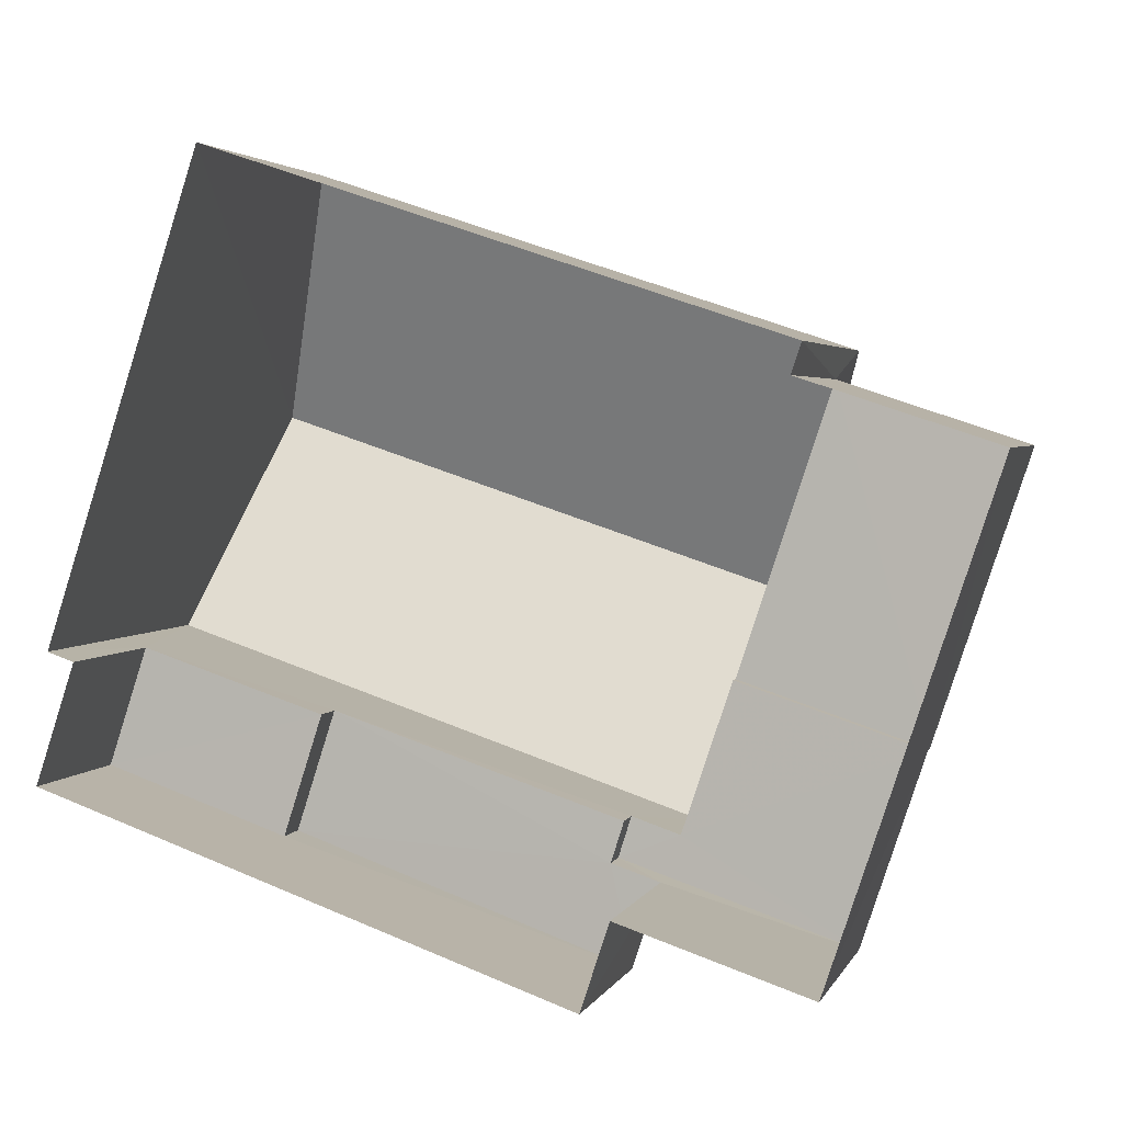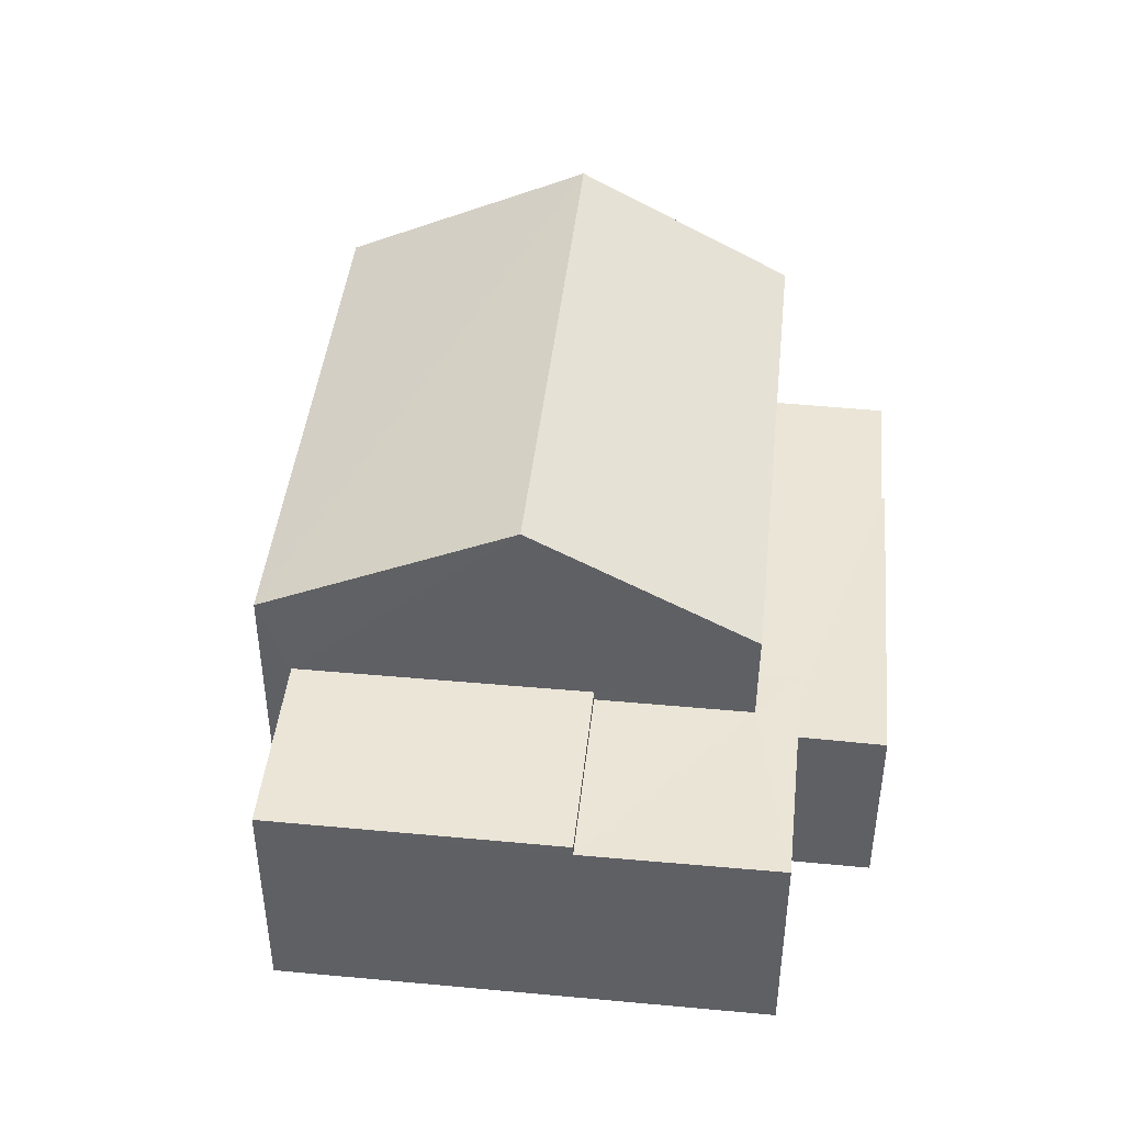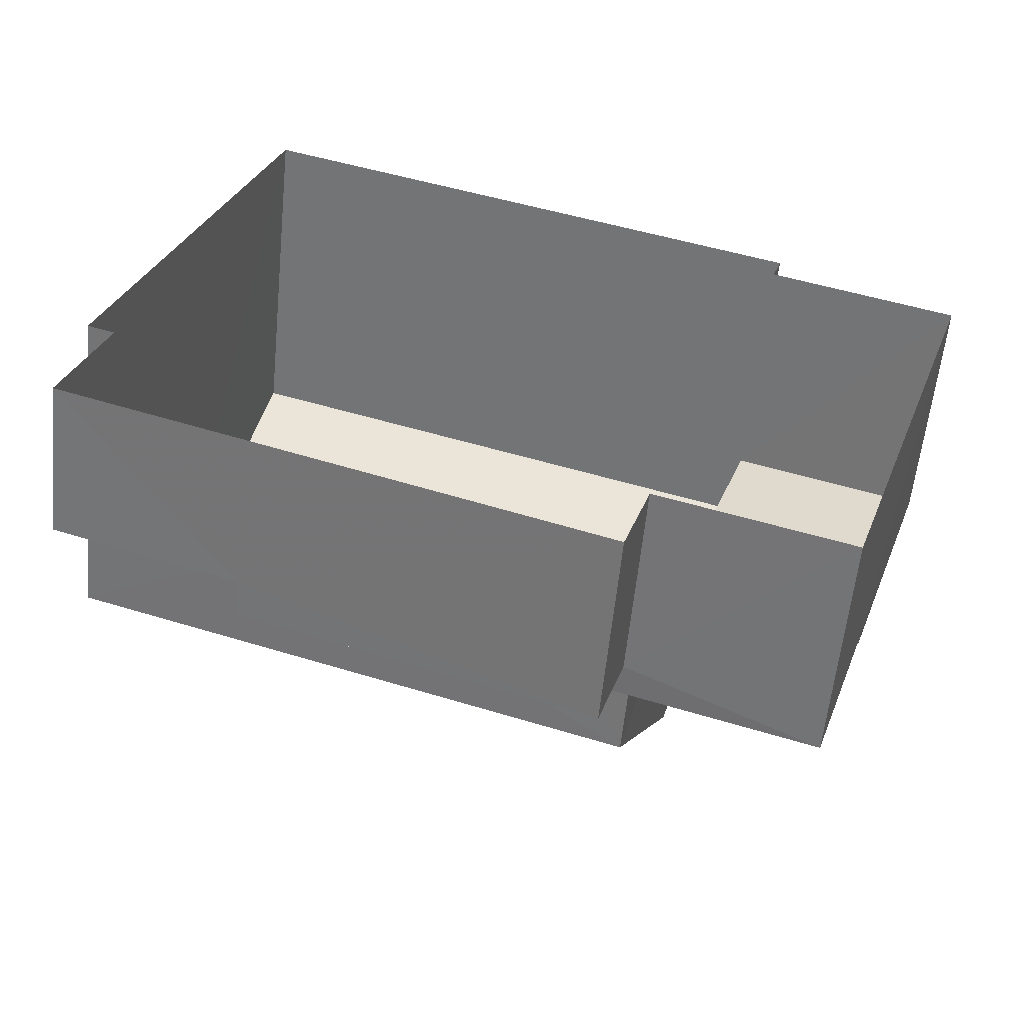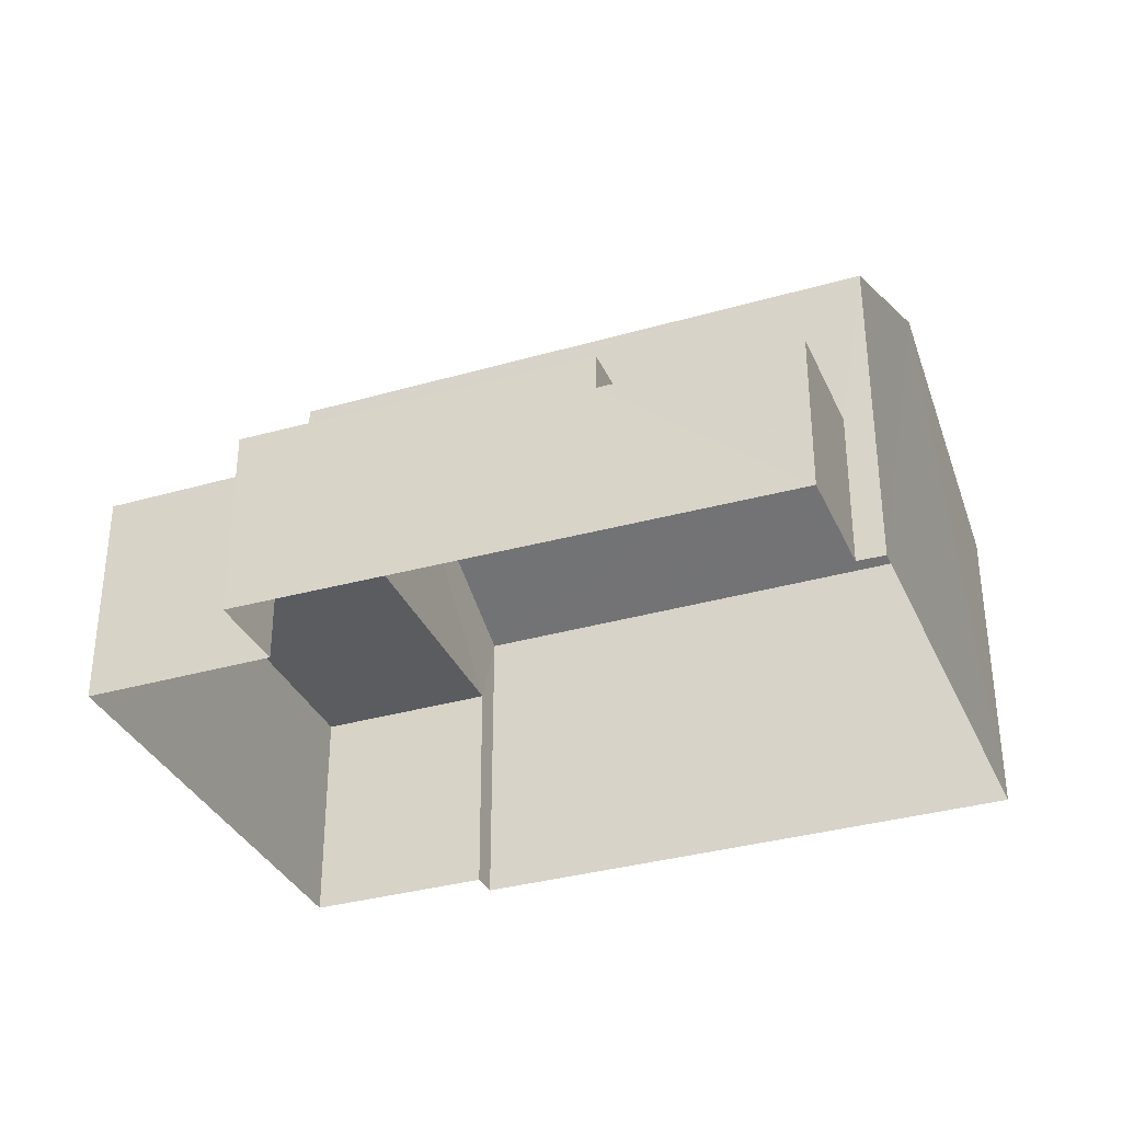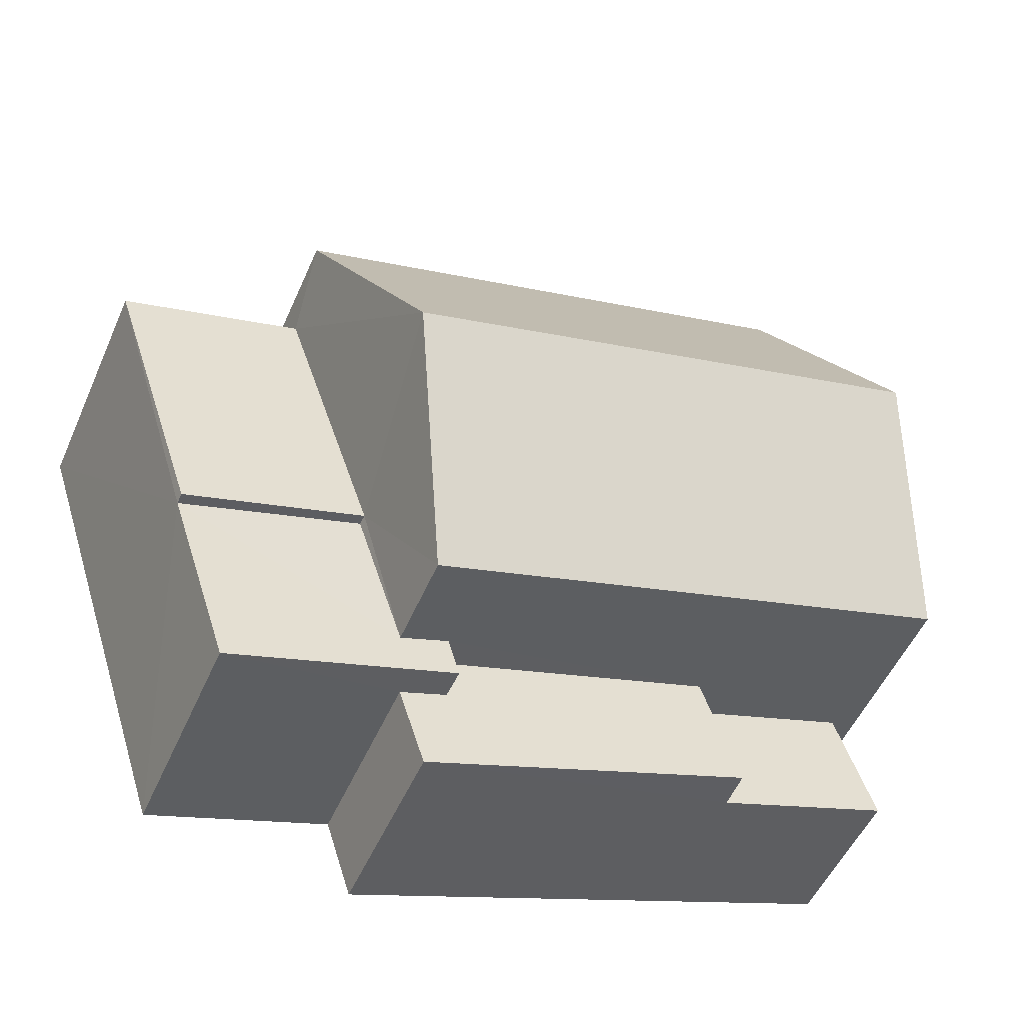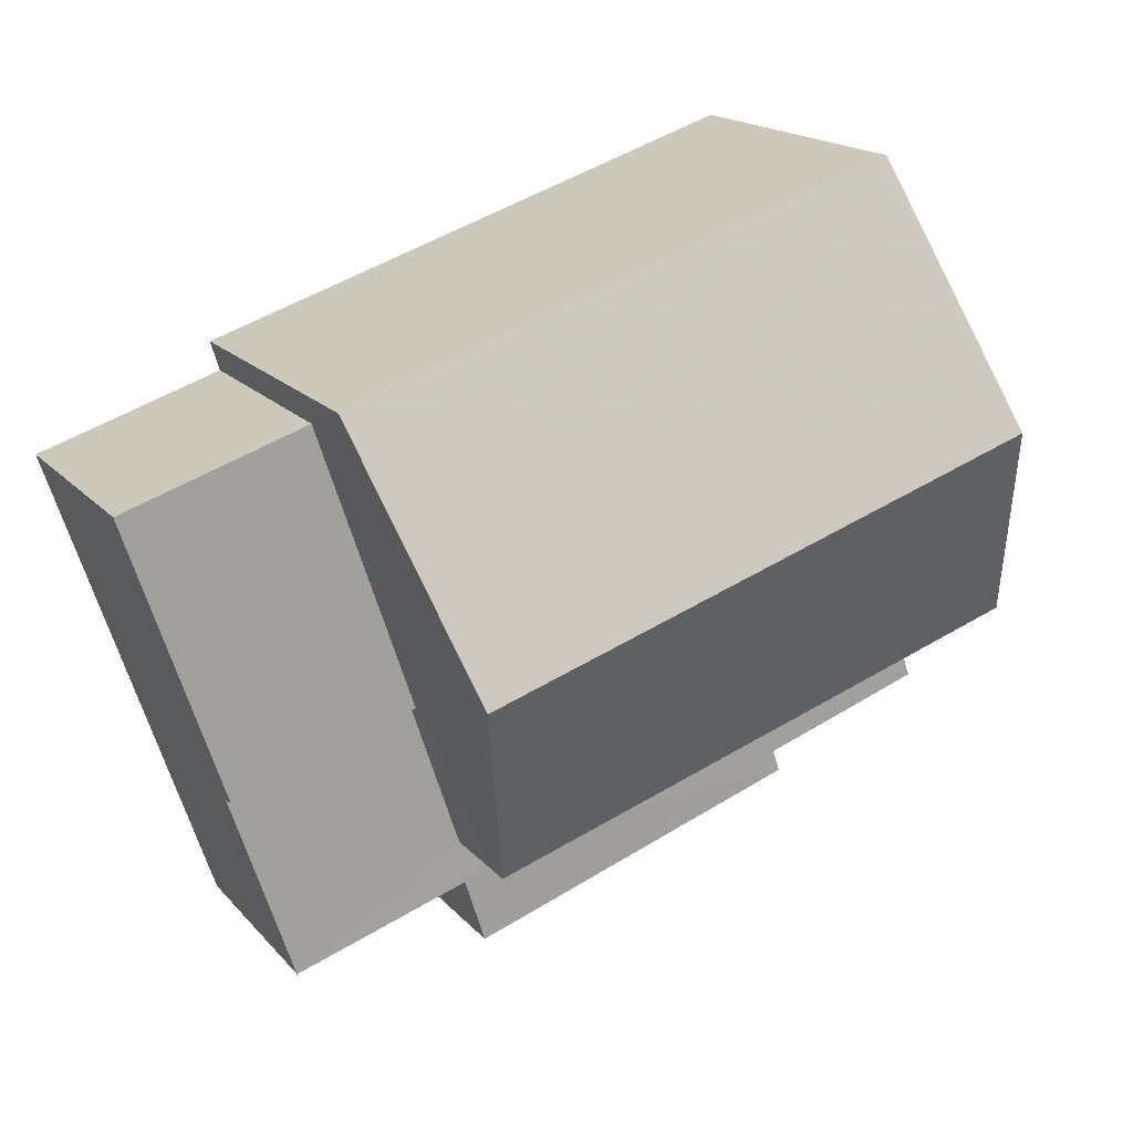
<metadata>
{"format":"obj","ext":"obj","renderer":"f3d","projection":"perspective","resolution":1024,"background":"white","views":[{"elev":3.2,"azim":-164.7,"up":"+Y"},{"elev":44.0,"azim":-65.5,"up":"+Z"},{"elev":-57.9,"azim":174.3,"up":"+Y"},{"elev":-33.9,"azim":39.7,"up":"+Z"},{"elev":-52.6,"azim":-23.5,"up":"+Y"},{"elev":17.5,"azim":-27.3,"up":"+Y"}]}
</metadata>
<code>
v -3.112e+05 4.322e+04 4.676
v -3.112e+05 4.322e+04 4.675
v -3.112e+05 4.323e+04 4.681
v -3.113e+05 4.322e+04 4.676
v -3.113e+05 4.322e+04 4.675
v -3.113e+05 4.322e+04 4.67
v -3.112e+05 4.322e+04 4.674
v -3.113e+05 4.321e+04 4.668
v -3.113e+05 4.321e+04 4.668
v -3.113e+05 4.322e+04 4.673
v -3.113e+05 4.322e+04 8.078
v -3.113e+05 4.321e+04 8.077
v -3.113e+05 4.322e+04 8.079
v -3.112e+05 4.322e+04 8.08
v -3.113e+05 4.322e+04 8.082
v -3.113e+05 4.322e+04 8.079
v -3.112e+05 4.322e+04 12.48
v -3.113e+05 4.322e+04 10.33
v -3.113e+05 4.322e+04 12.47
v -3.112e+05 4.323e+04 10.34
v -3.113e+05 4.322e+04 10.33
v -3.112e+05 4.322e+04 10.33
v -3.113e+05 4.322e+04 8.829
v -3.113e+05 4.322e+04 8.827
v -3.113e+05 4.322e+04 8.823
v -3.113e+05 4.322e+04 8.825
v -3.113e+05 4.322e+04 8.629
v -3.113e+05 4.322e+04 8.629
v -3.113e+05 4.321e+04 8.626
v -3.113e+05 4.322e+04 8.628
v -3.113e+05 4.322e+04 8.629
v -3.113e+05 4.322e+04 8.63
v -3.113e+05 4.322e+04 7.427
v -3.112e+05 4.322e+04 7.427
v -3.112e+05 4.322e+04 7.429
v -3.112e+05 4.322e+04 7.425
f 1 2 3
f 4 3 5
f 6 2 7
f 6 7 8
f 9 10 5
f 9 5 6
f 3 2 5
f 5 2 6
f 11 12 13
f 12 14 13
f 13 15 16
f 13 14 15
f 17 18 19
f 17 20 18
f 21 22 17
f 19 21 17
f 23 24 25
f 26 23 25
f 27 28 29
f 29 28 30
f 27 31 28
f 30 28 32
f 33 34 35
f 33 36 34
f 20 3 4
f 18 20 4
f 13 31 27
f 13 16 31
f 14 12 36
f 12 8 36
f 36 7 34
f 36 8 7
f 23 10 24
f 23 5 10
f 2 1 35
f 1 22 35
f 15 22 21
f 33 35 15
f 16 15 31
f 31 21 28
f 35 22 15
f 31 15 21
f 4 5 23
f 18 4 23
f 18 23 19
f 26 32 28
f 26 28 21
f 26 21 19
f 23 26 19
f 25 24 30
f 24 10 30
f 30 9 29
f 30 10 9
f 9 11 29
f 29 11 27
f 9 6 11
f 27 11 13
f 11 8 12
f 11 6 8
f 36 15 14
f 36 33 15
f 35 34 7
f 2 35 7
f 30 26 25
f 30 32 26
f 22 1 17
f 1 3 17
f 3 20 17

</code>
